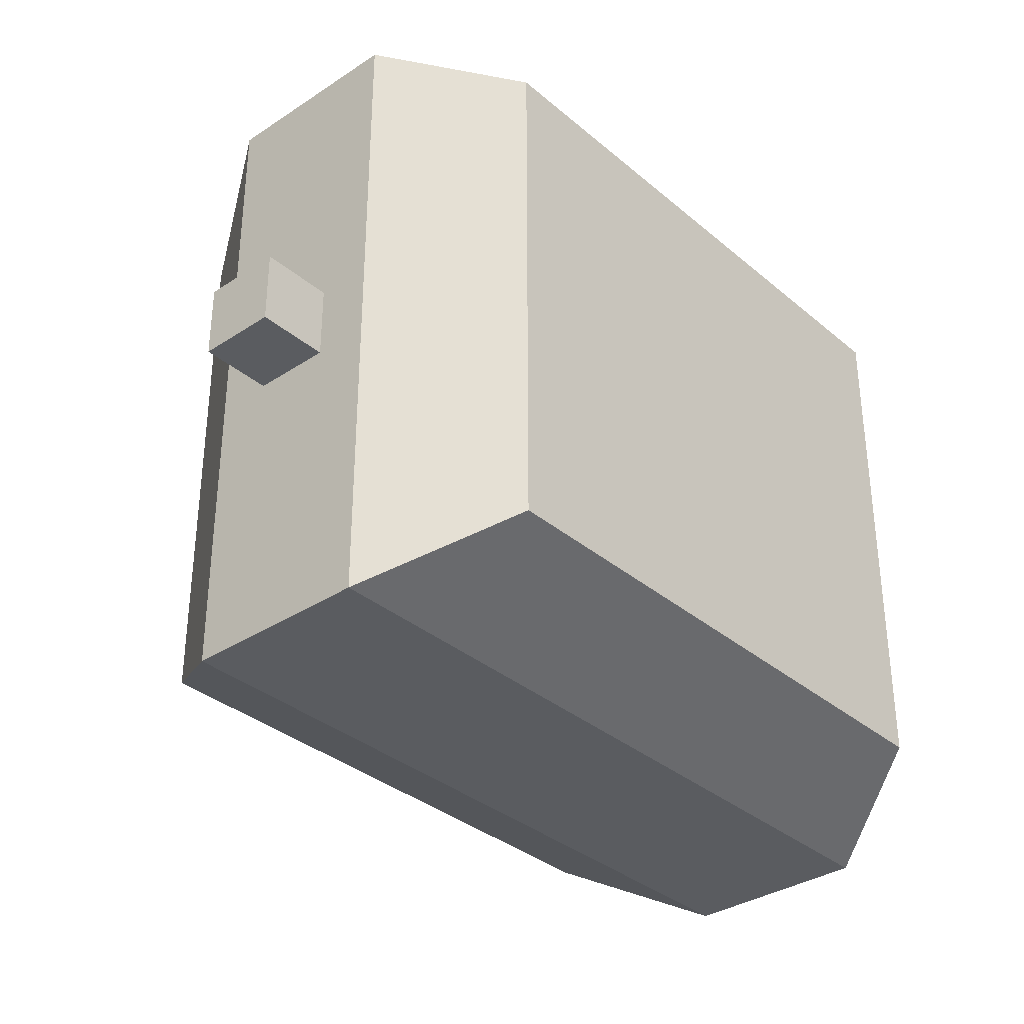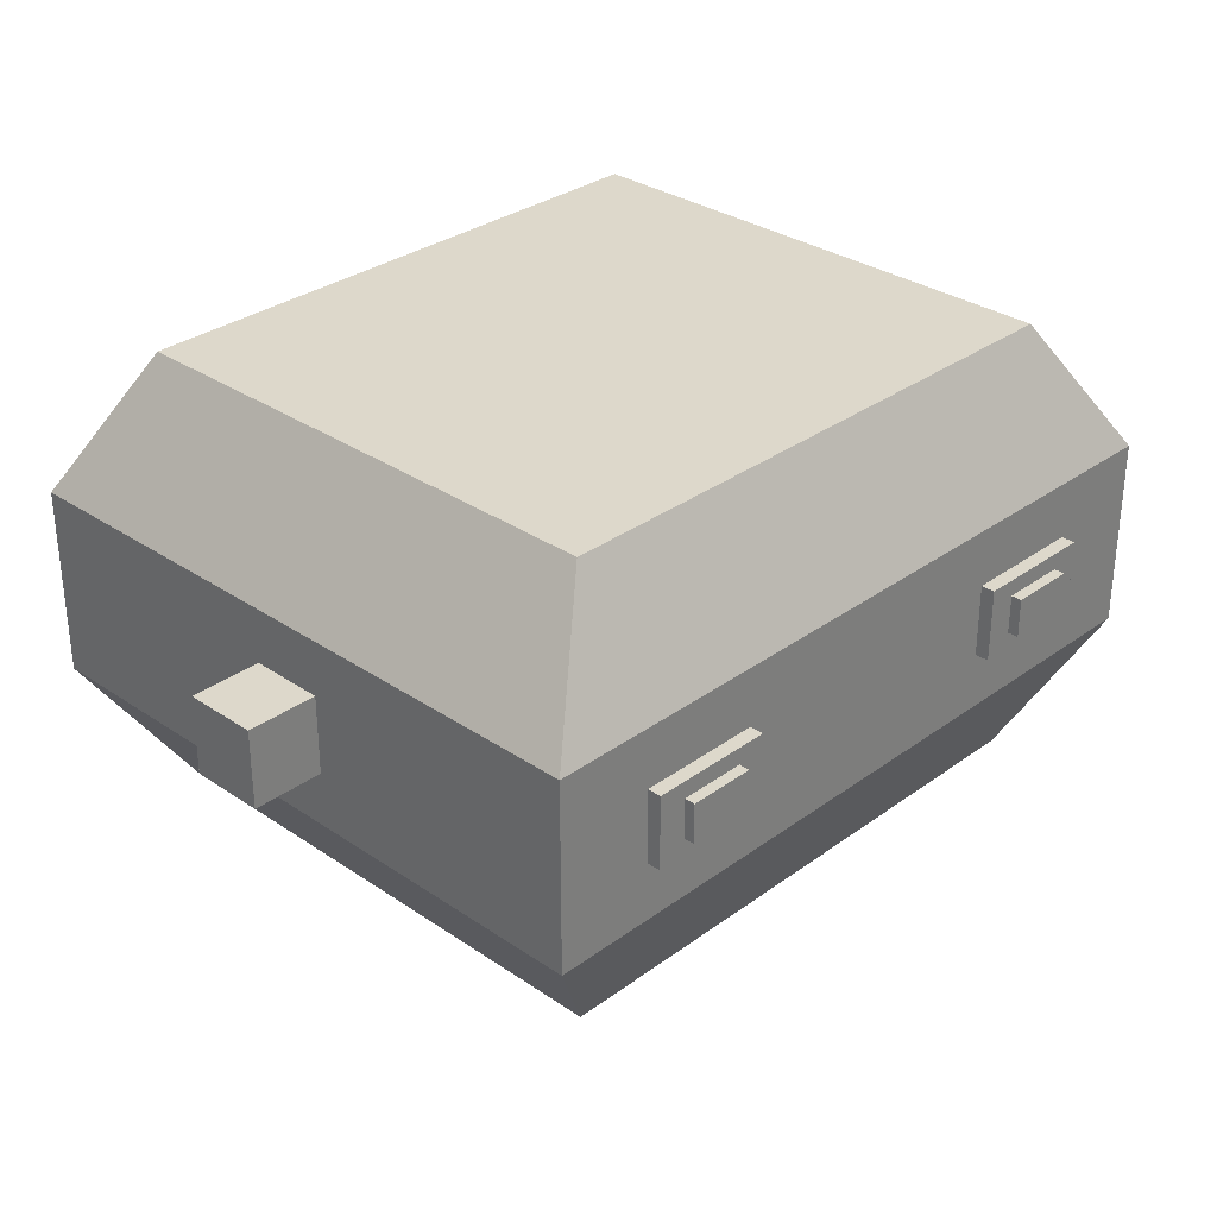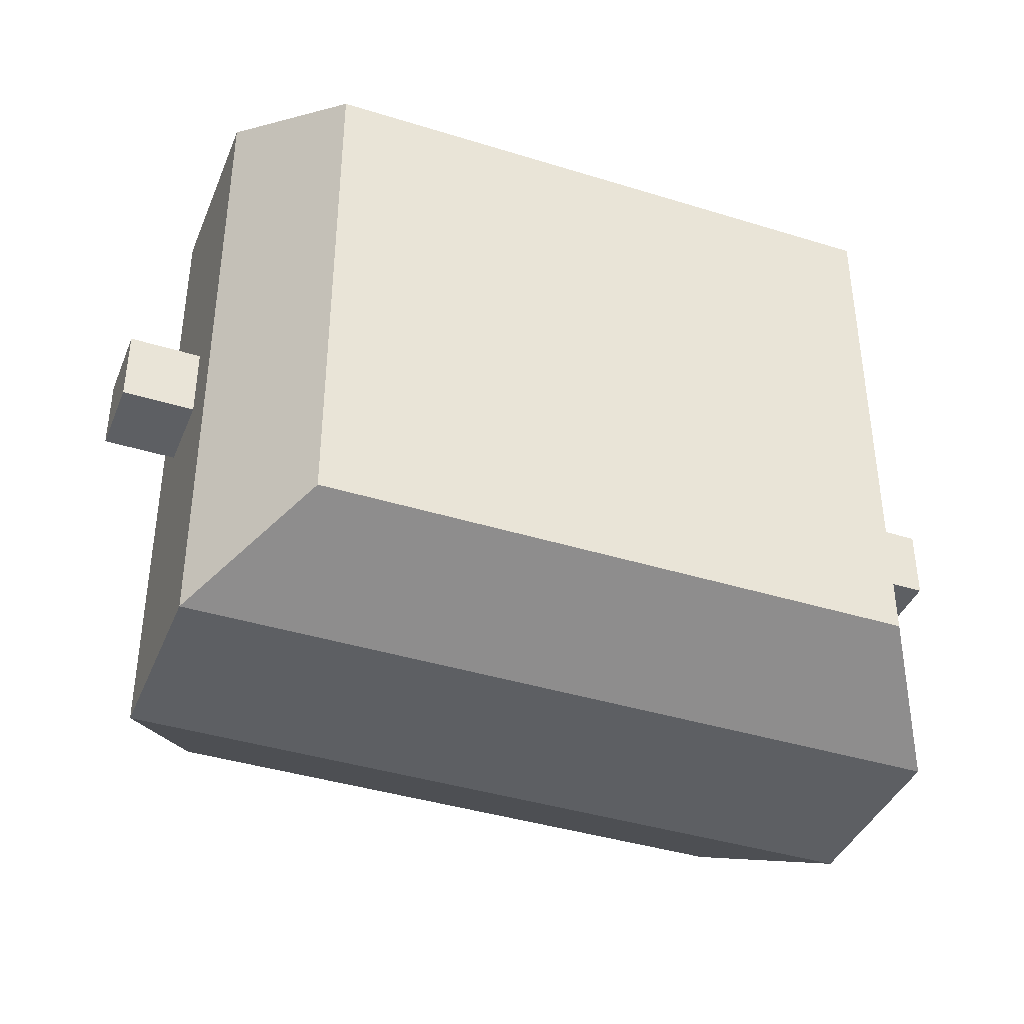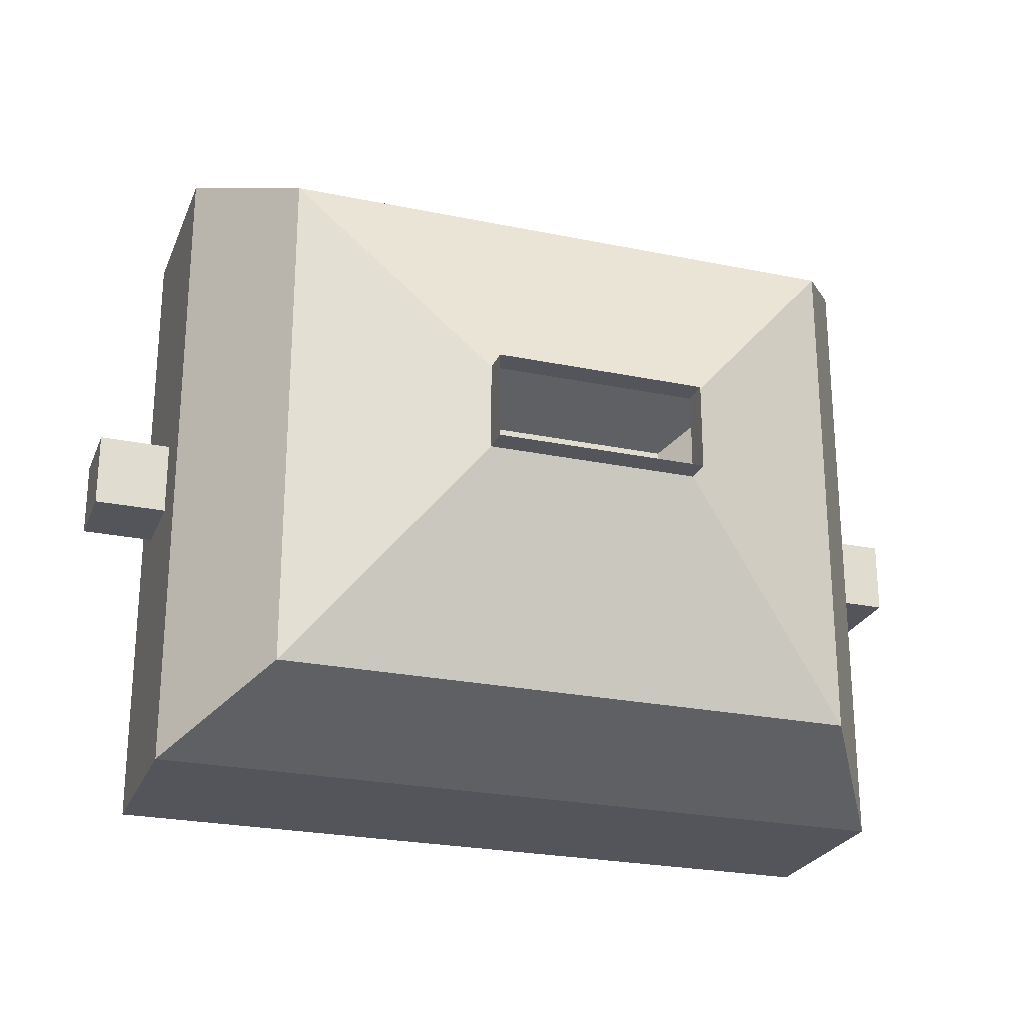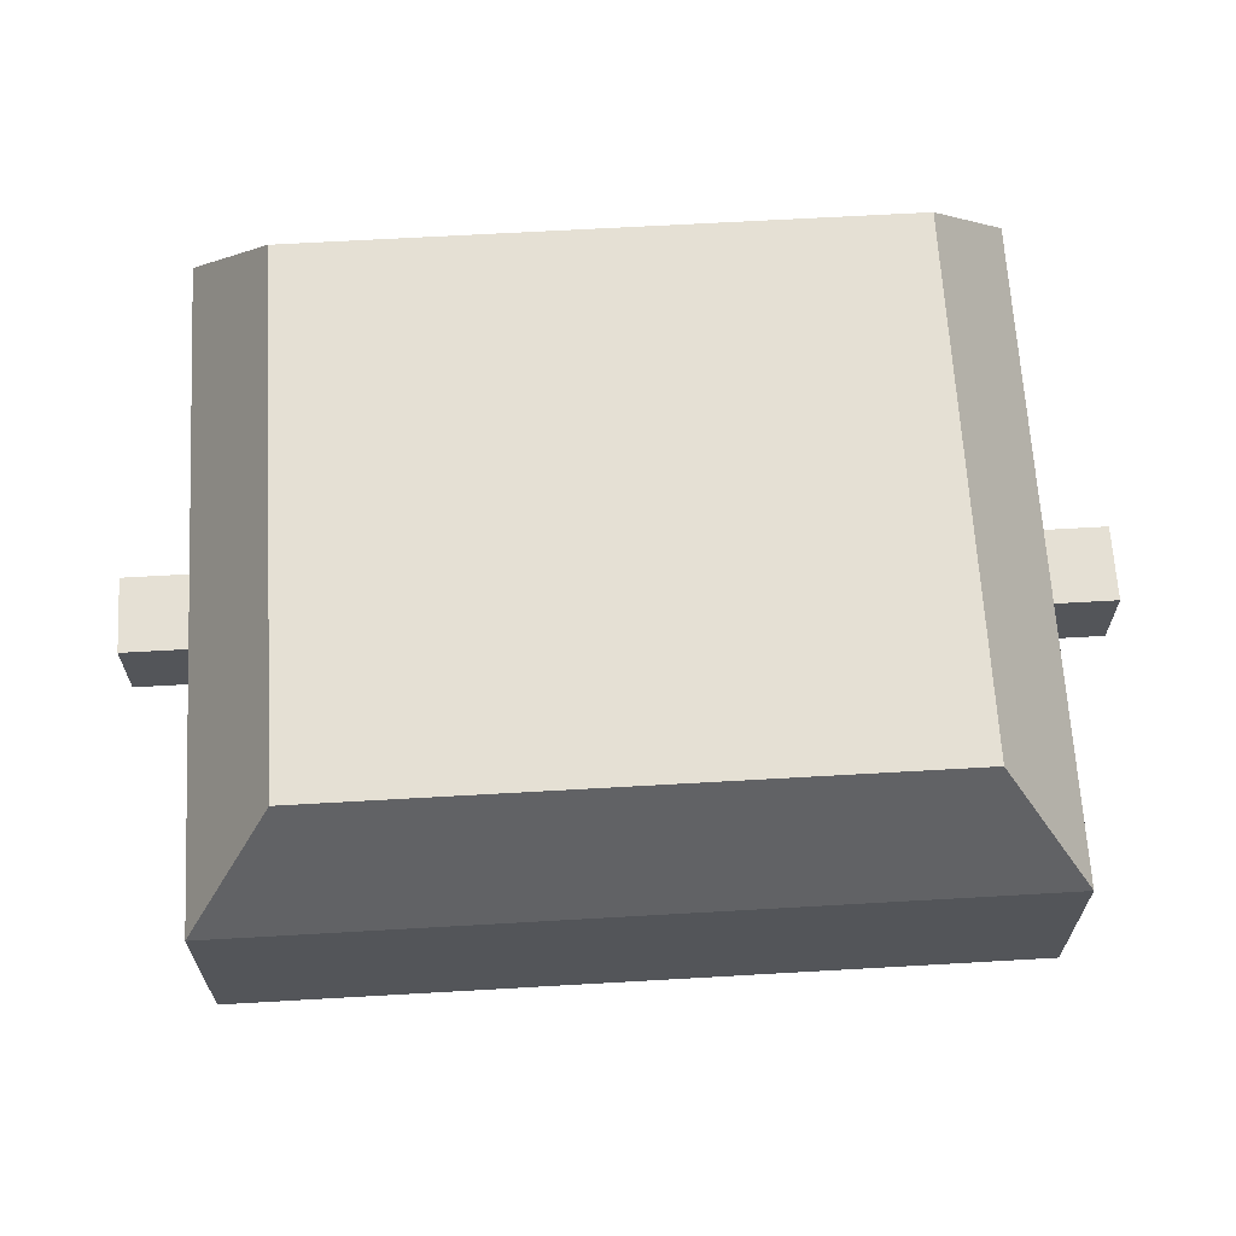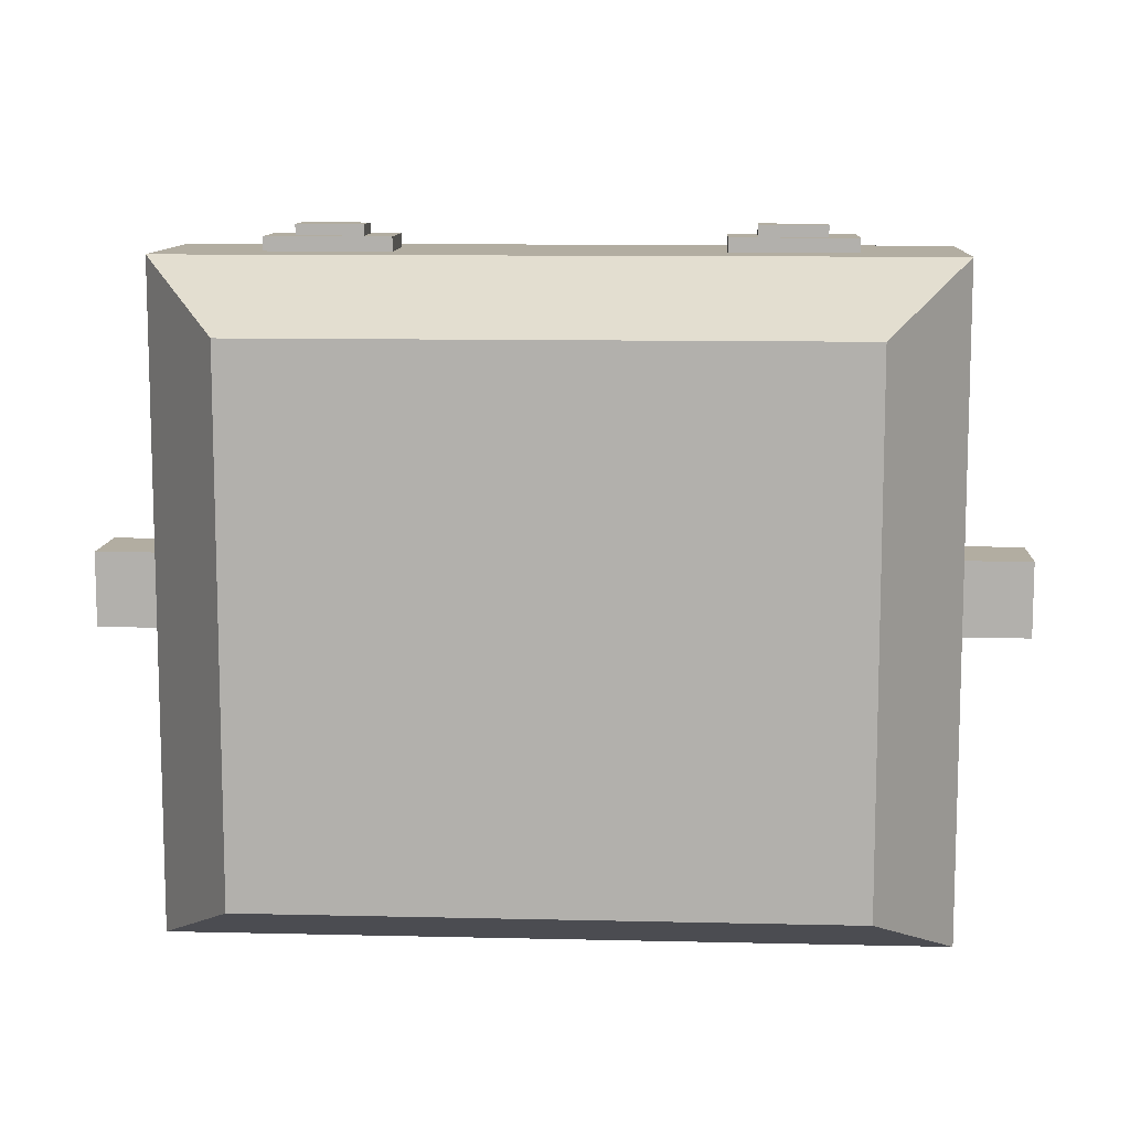
<metadata>
{"format":"obj","ext":"obj","renderer":"f3d","projection":"perspective","resolution":1024,"background":"white","views":[{"elev":-34.3,"azim":131.6,"up":"+Z"},{"elev":31.3,"azim":-46.0,"up":"+Y"},{"elev":-39.9,"azim":159.0,"up":"+Z"},{"elev":-24.9,"azim":-18.6,"up":"+Z"},{"elev":65.6,"azim":176.7,"up":"+Y"},{"elev":10.5,"azim":-176.6,"up":"+Z"}]}
</metadata>
<code>
o Cube
v 0.1098 -0.3263 -0.0533
v 0.1098 -0.3263 0.03761
v 0.1098 -0.2989 -0.0533
v 0.1098 -0.2989 0.03761
v 0.3019 -0.2211 -0.2776
v 0.3019 -0.2211 0.262
v 0.3019 0.2498 -0.2776
v 0.3019 0.2498 0.262
v 0.3904 -0.08357 0.3288
v 0.3904 0.1123 0.3288
v 0.3904 -0.08357 -0.3445
v 0.3904 0.1123 -0.3445
v 0.3904 -0.02631 0.03045
v 0.3904 0.05504 0.03045
v 0.3904 -0.02631 -0.04614
v 0.3904 0.05504 -0.04614
v 0.4645 -0.02631 0.03045
v 0.4645 0.05504 0.03045
v 0.4645 -0.02631 -0.04614
v 0.4645 0.05504 -0.04614
v 0.289 -0.02333 0.3288
v 0.289 0.05206 0.3288
v 0.1621 0.05206 0.3288
v 0.1621 -0.02333 0.3288
v 0.289 -0.02333 0.343
v 0.289 0.05206 0.343
v 0.1621 -0.02333 0.343
v 0.1621 0.05206 0.343
v 0.2597 -0.005908 0.343
v 0.2597 0.03464 0.343
v 0.1915 -0.005908 0.343
v 0.1915 0.03464 0.343
v 0.2597 -0.005908 0.343
v 0.2597 0.03464 0.343
v 0.1915 -0.005908 0.343
v 0.1915 0.03464 0.343
v 0.2597 -0.005908 0.3541
v 0.2597 0.03464 0.3541
v 0.1915 -0.005908 0.3541
v 0.1915 0.03464 0.3541
v -0.1098 -0.3263 -0.0533
v -0.1098 -0.3263 0.03761
v 0 -0.3263 -0.0533
v 0 -0.3263 0.03761
v -0.1098 -0.2989 -0.0533
v -0.1098 -0.2989 0.03761
v 0 -0.2989 -0.0533
v 0 -0.2989 0.03761
v -0.3019 -0.2211 -0.2776
v -0.3019 -0.2211 0.262
v 0 -0.2211 -0.2776
v 0 -0.2211 0.262
v -0.3019 0.2498 -0.2776
v -0.3019 0.2498 0.262
v 0 0.2498 -0.2776
v 0 0.2498 0.262
v 0 -0.08357 -0.3445
v 0 0.1123 -0.3445
v -0.3904 -0.08357 0.3288
v -0.3904 0.1123 0.3288
v 0 0.1123 0.3288
v 0 -0.08357 0.3288
v -0.3904 -0.08357 -0.3445
v -0.3904 0.1123 -0.3445
v -0.3904 -0.02631 0.03045
v -0.3904 0.05504 0.03045
v -0.3904 -0.02631 -0.04614
v -0.3904 0.05504 -0.04614
v -0.4645 -0.02631 0.03045
v -0.4645 0.05504 0.03045
v -0.4645 -0.02631 -0.04614
v -0.4645 0.05504 -0.04614
v -0.289 -0.02333 0.3288
v -0.289 0.05206 0.3288
v -0.1621 0.05206 0.3288
v -0.1621 -0.02333 0.3288
v -0.289 -0.02333 0.343
v -0.289 0.05206 0.343
v -0.1621 -0.02333 0.343
v -0.1621 0.05206 0.343
v -0.2597 -0.005908 0.343
v -0.2597 0.03464 0.343
v -0.1915 -0.005908 0.343
v -0.1915 0.03464 0.343
v -0.2597 -0.005908 0.343
v -0.2597 0.03464 0.343
v -0.1915 -0.005908 0.343
v -0.1915 0.03464 0.343
v -0.2597 -0.005908 0.3541
v -0.2597 0.03464 0.3541
v -0.1915 -0.005908 0.3541
v -0.1915 0.03464 0.3541
f 1 43 47 3
f 48 4 6 52
f 44 2 4 48
f 2 1 3 4
f 61 10 8 56
f 4 3 5 6
f 3 47 51 5
f 7 55 56 8
f 10 12 7 8
f 12 58 55 7
f 5 51 57 11
f 11 57 58 12
f 6 5 11 9
f 9 11 12 10
f 52 6 9 62
f 62 9 10 61
f 13 14 16 15
f 17 19 20 18
f 16 14 18 20
f 15 16 20 19
f 13 15 19 17
f 14 13 17 18
f 24 23 22 21
f 27 25 26 28
f 24 21 25 27
f 21 22 26 25
f 22 23 28 26
f 23 24 27 28
f 31 32 30 29
f 35 33 37 39
f 30 32 36 34
f 32 31 35 36
f 31 29 33 35
f 29 30 34 33
f 39 37 38 40
f 33 34 38 37
f 34 36 40 38
f 36 35 39 40
f 41 45 47 43
f 48 52 50 46
f 44 48 46 42
f 42 46 45 41
f 61 56 54 60
f 46 50 49 45
f 45 49 51 47
f 53 54 56 55
f 60 54 53 64
f 64 53 55 58
f 49 63 57 51
f 63 64 58 57
f 50 59 63 49
f 59 60 64 63
f 52 62 59 50
f 62 61 60 59
f 65 67 68 66
f 69 70 72 71
f 68 72 70 66
f 67 71 72 68
f 65 69 71 67
f 66 70 69 65
f 76 73 74 75
f 79 80 78 77
f 76 79 77 73
f 73 77 78 74
f 74 78 80 75
f 75 80 79 76
f 83 81 82 84
f 87 91 89 85
f 82 86 88 84
f 84 88 87 83
f 83 87 85 81
f 81 85 86 82
f 91 92 90 89
f 85 89 90 86
f 86 90 92 88
f 88 92 91 87

</code>
